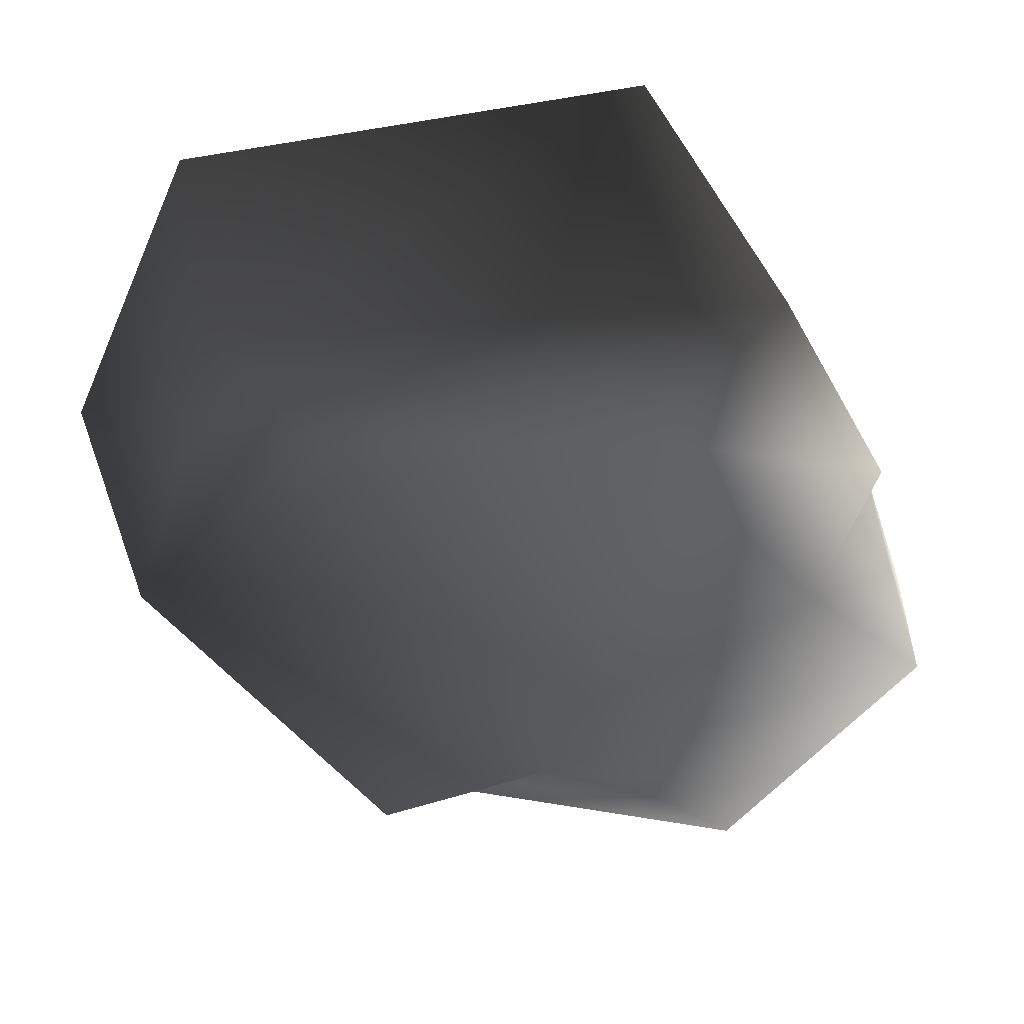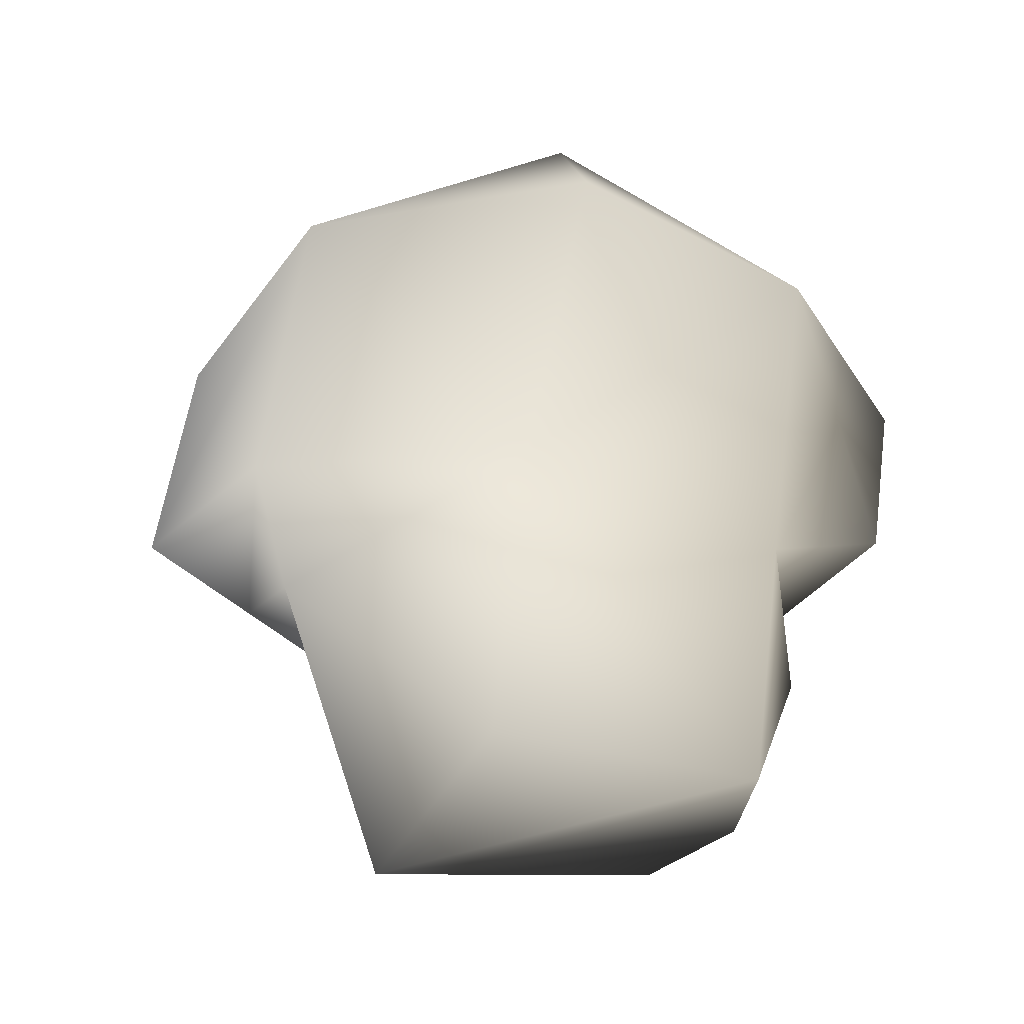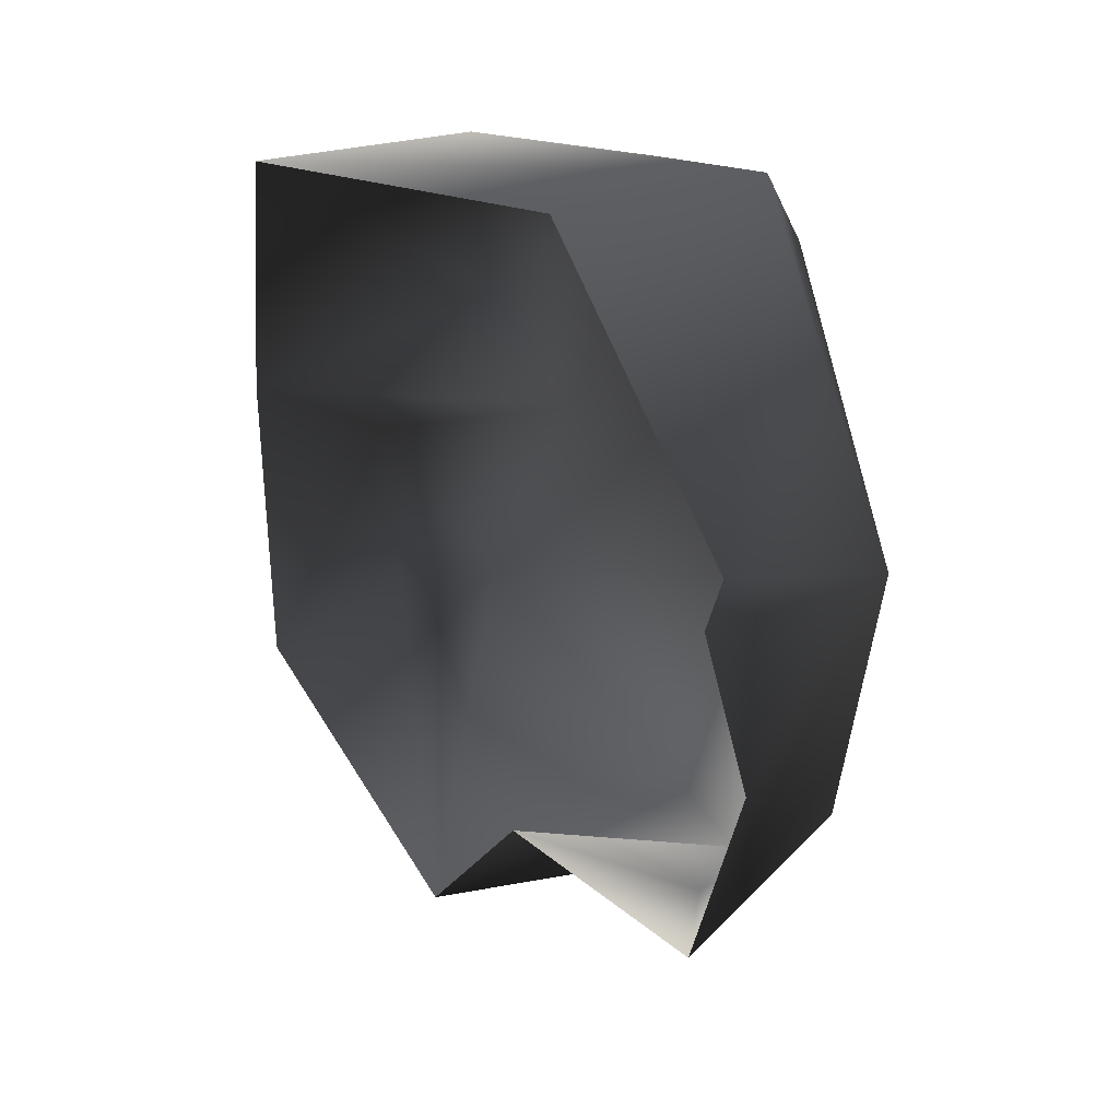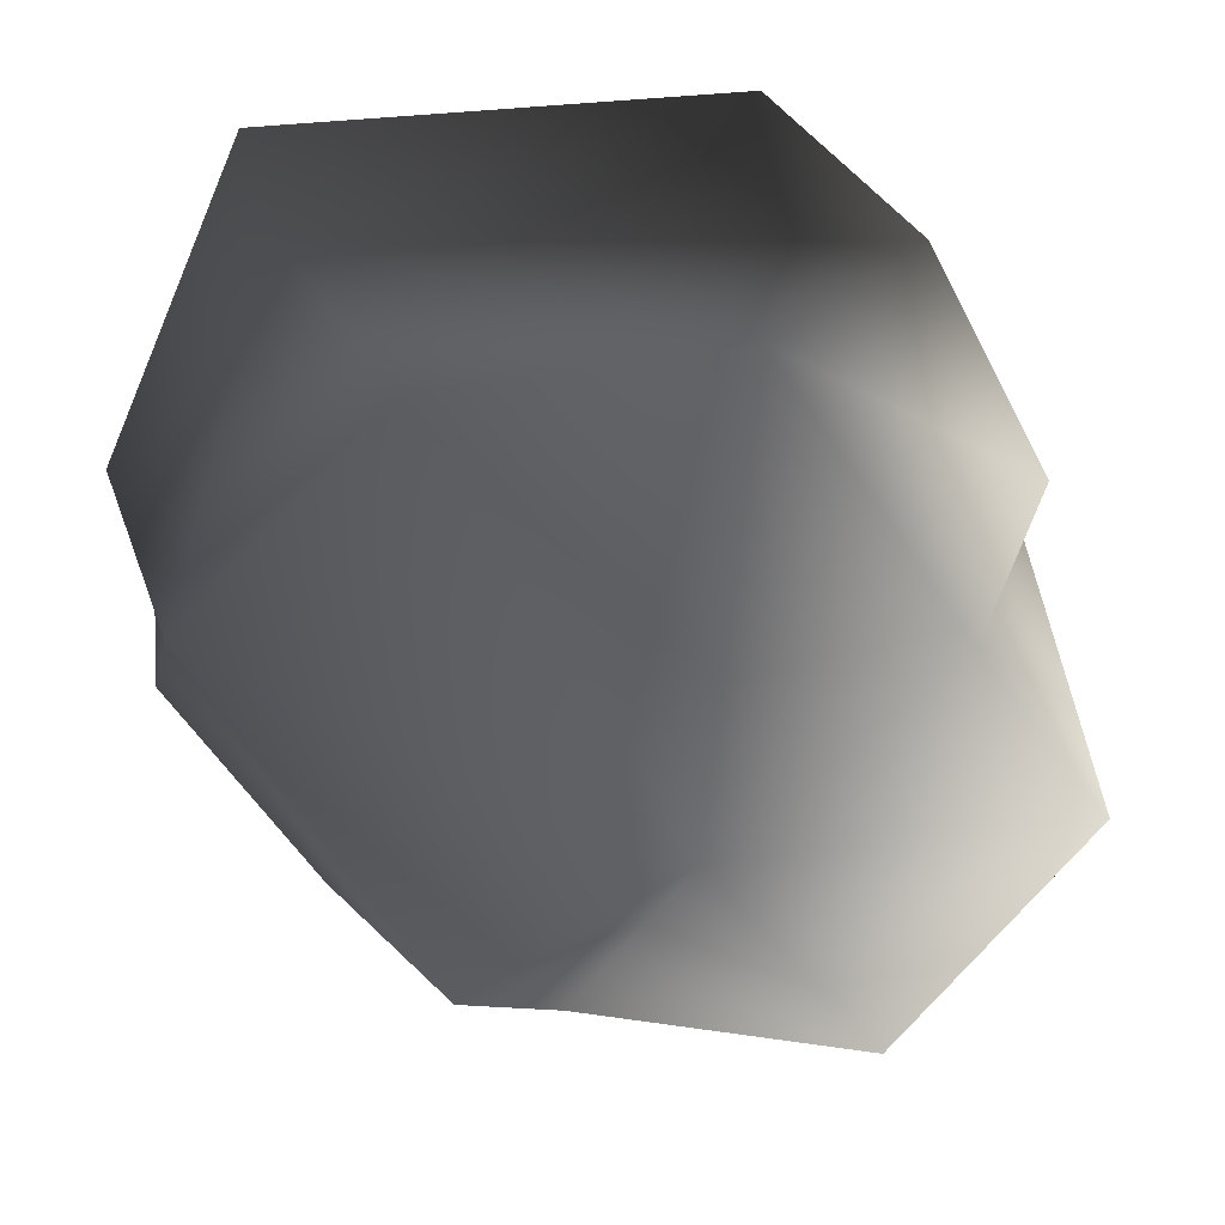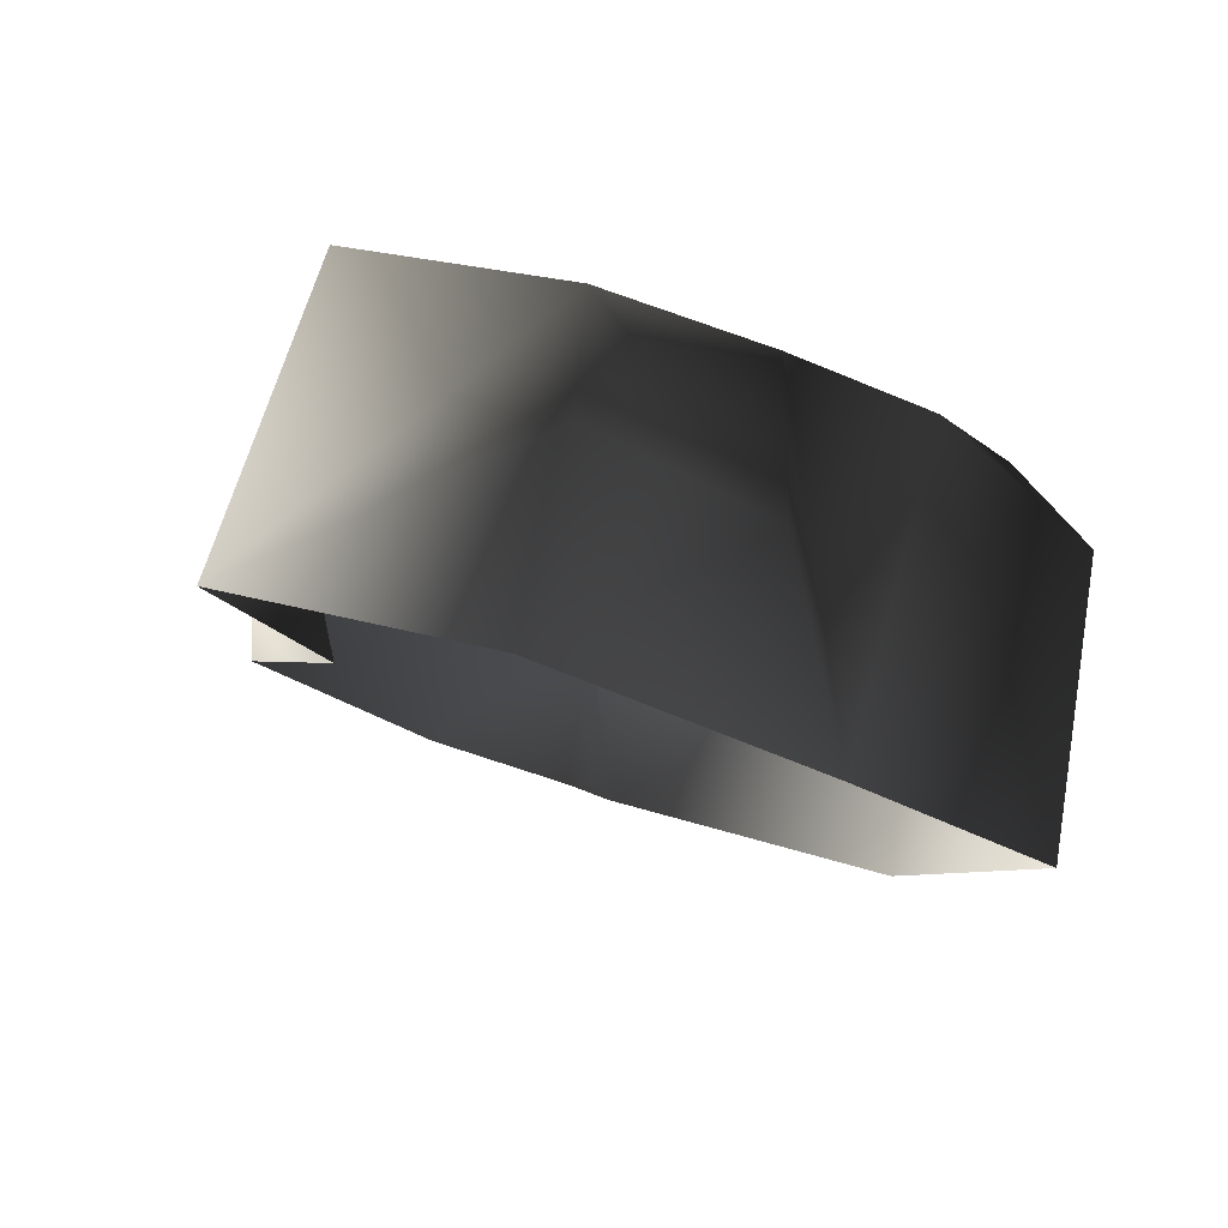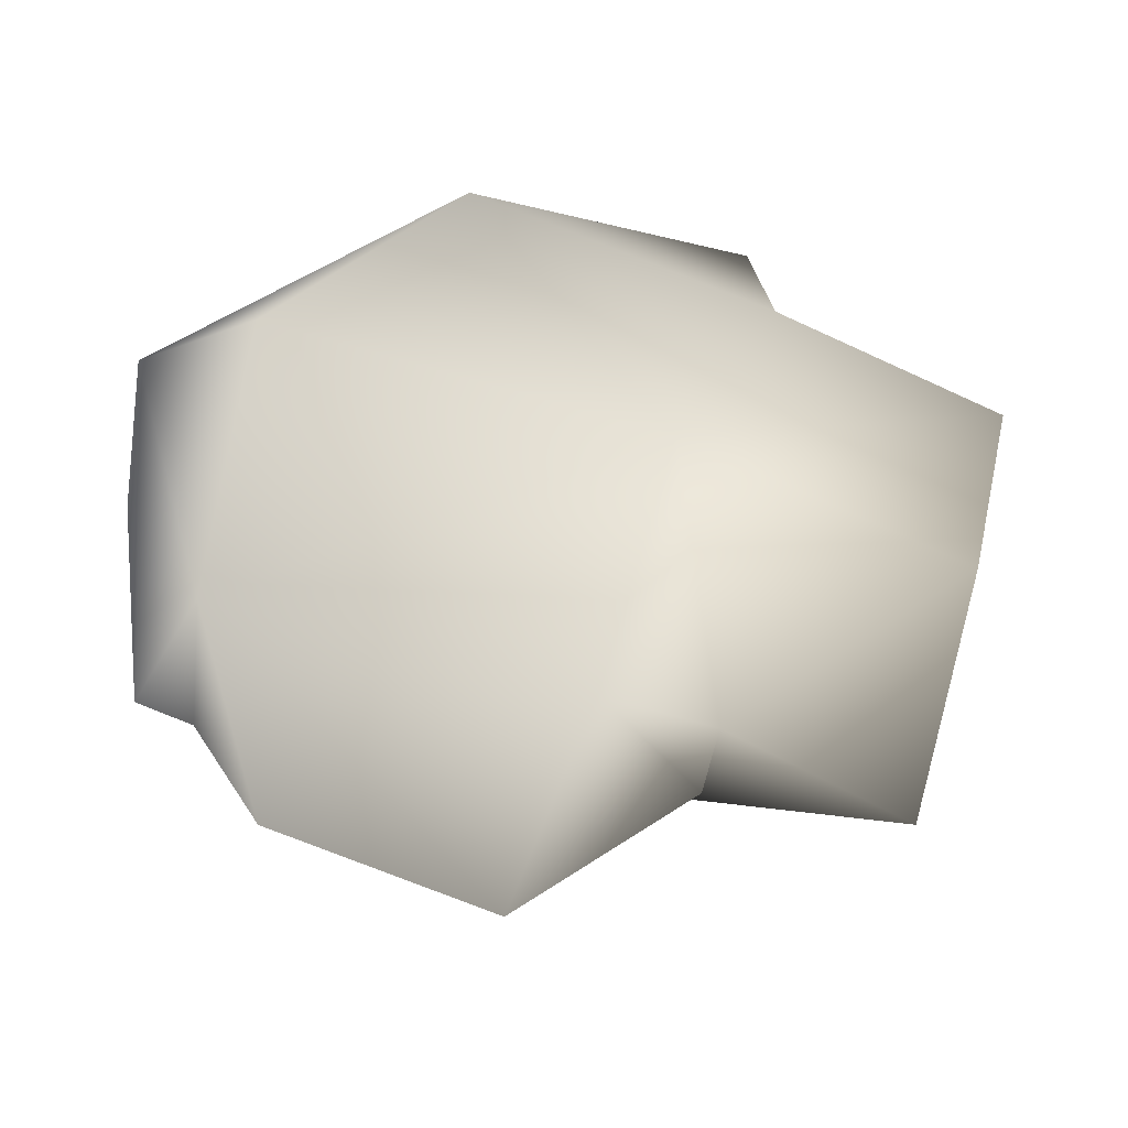
<metadata>
{"format":"obj","ext":"obj","renderer":"f3d","projection":"perspective","resolution":1024,"background":"white","views":[{"elev":57.7,"azim":-178.7,"up":"+Z"},{"elev":54.5,"azim":-140.5,"up":"+Y"},{"elev":18.0,"azim":68.4,"up":"+Z"},{"elev":35.8,"azim":-178.6,"up":"+Z"},{"elev":-22.3,"azim":-106.0,"up":"+Y"},{"elev":58.2,"azim":146.4,"up":"+Y"}]}
</metadata>
<code>
v -0.8315 0.1918 0.3364
v -0.5751 0.05252 0.7918
v -0.2637 -0.5665 0.8058
v 0.655 0.2432 0.8743
v -0.5336 -0.512 0.2217
v -0.6977 0.3635 0.04877
v -0.256 0.4023 0.7599
v -0.155 0.6497 -0.2781
v 0.4054 0.4469 0.6741
v 0.9039 0.4185 0.08172
v 0.3462 0.6042 -0.7088
v 0.6743 0.08957 -0.8319
v 0.2068 0.3305 -0.9165
v 0.1218 -0.1105 -0.7245
v 0.1253 0.4584 -0.8594
v 1.015 0.05358 -0.3118
v 0.9989 -0.03689 0.04672
v -1.023 0.2676 -0.4611
v -0.5538 0.5467 -0.8847
v -0.33 -0.151 -1.087
v -0.8352 -0.09804 0.001873
v -0.991 -0.01193 -0.4784
v -0.7948 -0.4138 -0.5393
v -0.5336 -0.512 0.2217
v -0.6977 0.3635 0.04877
v 0.1253 0.4584 -0.8594
v 0.1253 0.4584 -0.8594
v 0.1218 -0.1105 -0.7245
v -0.6977 0.3635 0.04877
v 1.086 -0.03928 0.1829
v 0.7889 -0.2777 0.8492
v 0.9989 -0.03689 0.04672
g Rock2_(26)_2690_164
f 1 3 2
f 3 4 2
f 5 3 1
f 5 1 6
f 2 7 1
f 7 2 4
f 8 6 7
f 8 7 9
f 7 4 9
f 4 10 9
f 9 10 8
f 8 10 11
f 10 12 11
f 13 11 12
f 14 13 12
f 8 11 15
f 10 16 12
f 17 16 10
f 6 8 18
f 19 18 8
f 15 19 8
f 19 20 18
f 18 21 6
f 18 22 21
f 22 18 20
f 23 22 20
f 23 21 22
f 24 21 23
f 25 21 24
f 19 26 20
f 26 11 13
f 14 27 13
f 27 28 20
f 1 7 29
f 10 4 30
f 4 31 30
f 3 31 4
f 32 10 30

</code>
